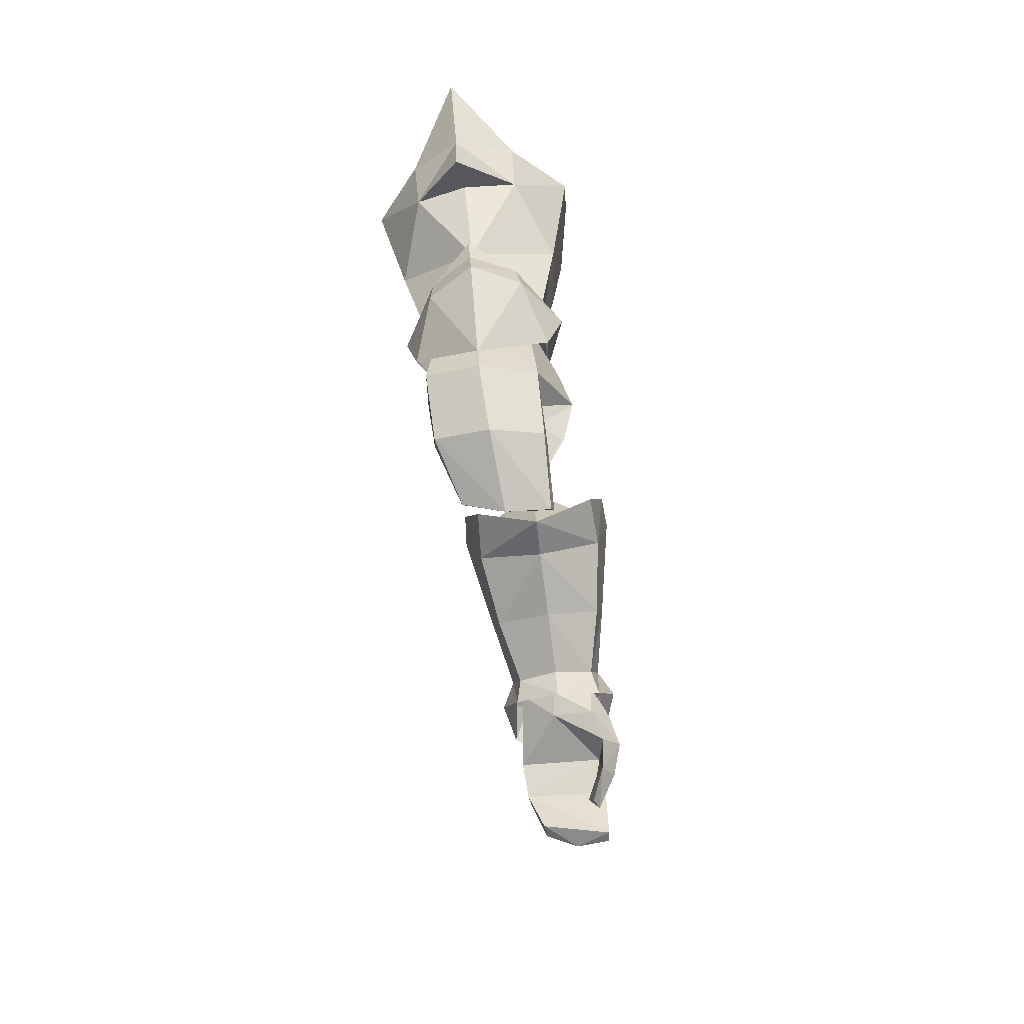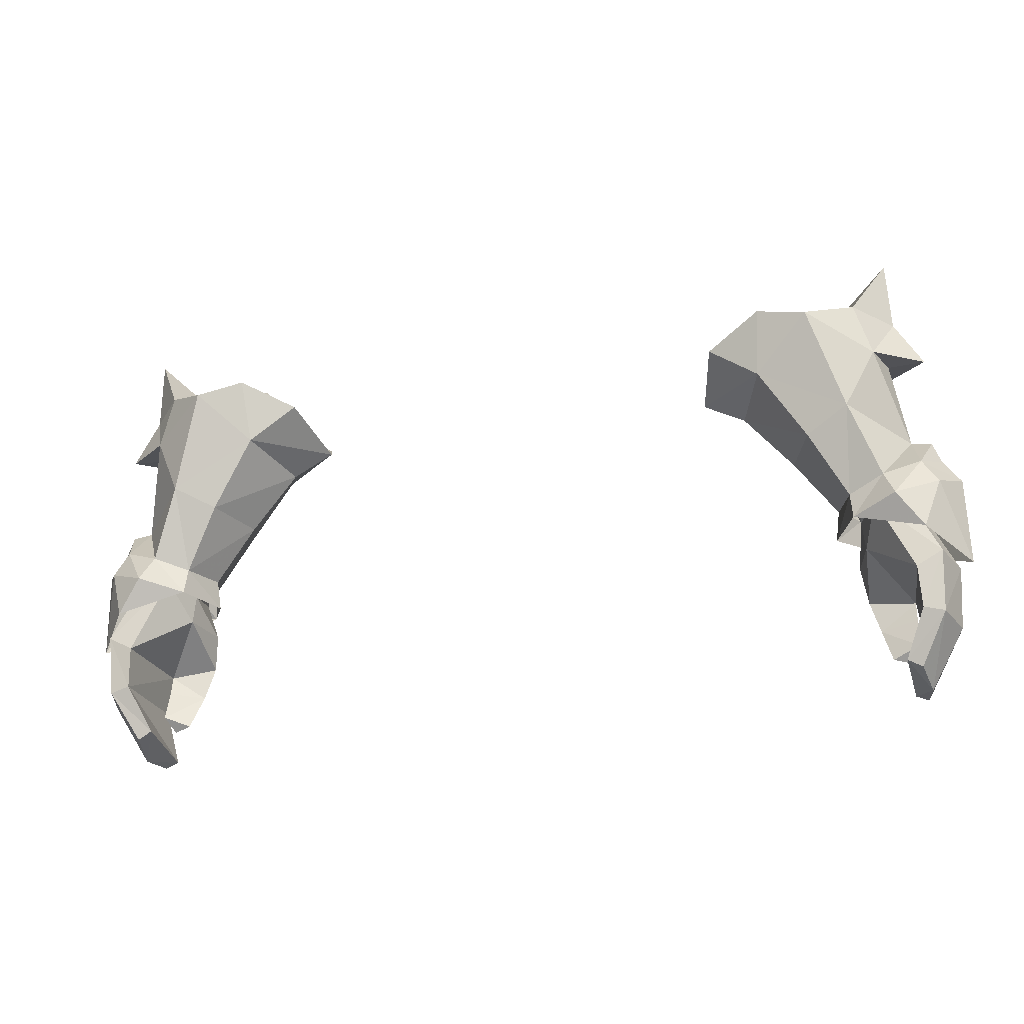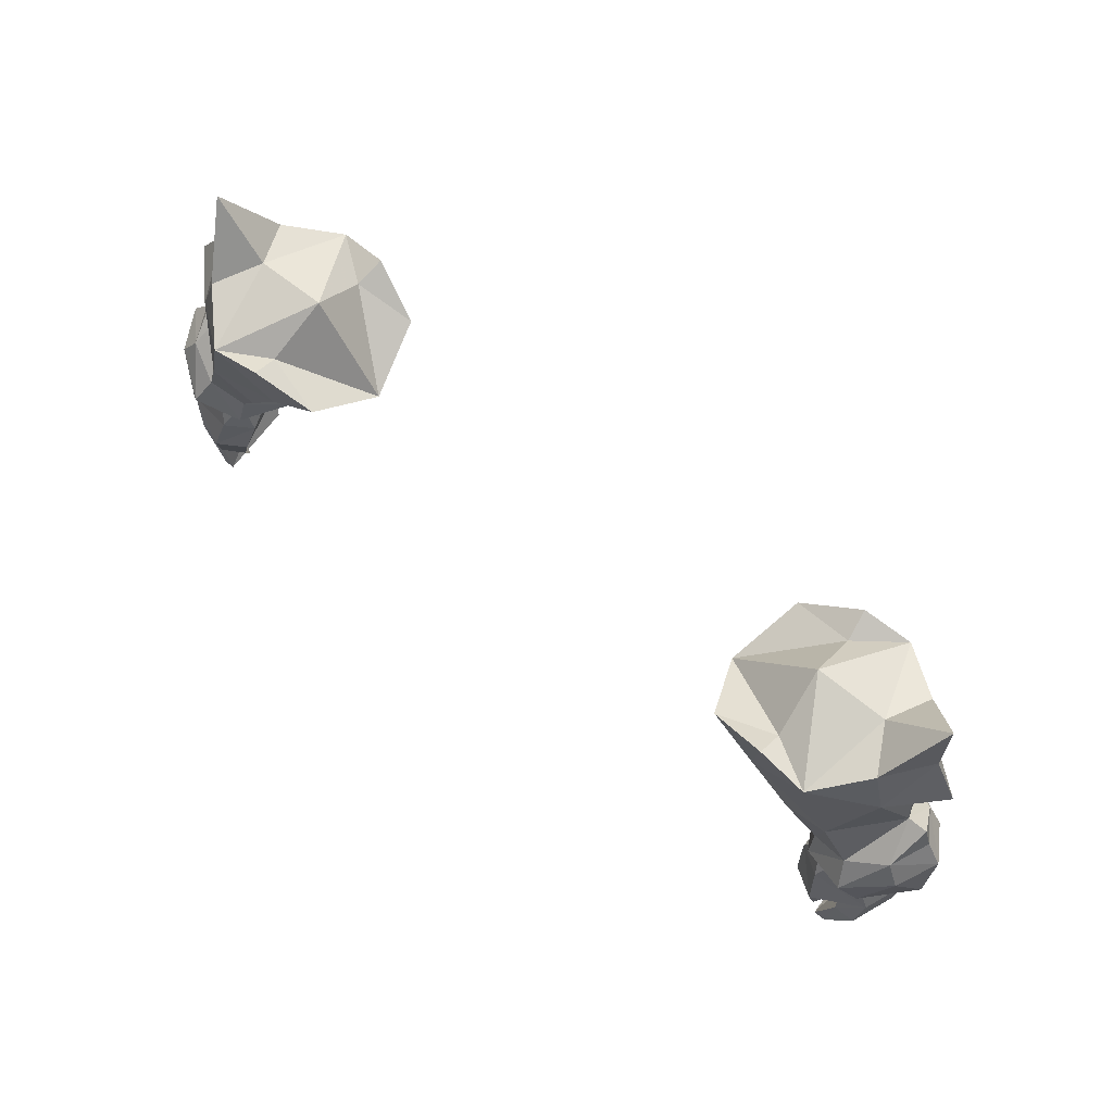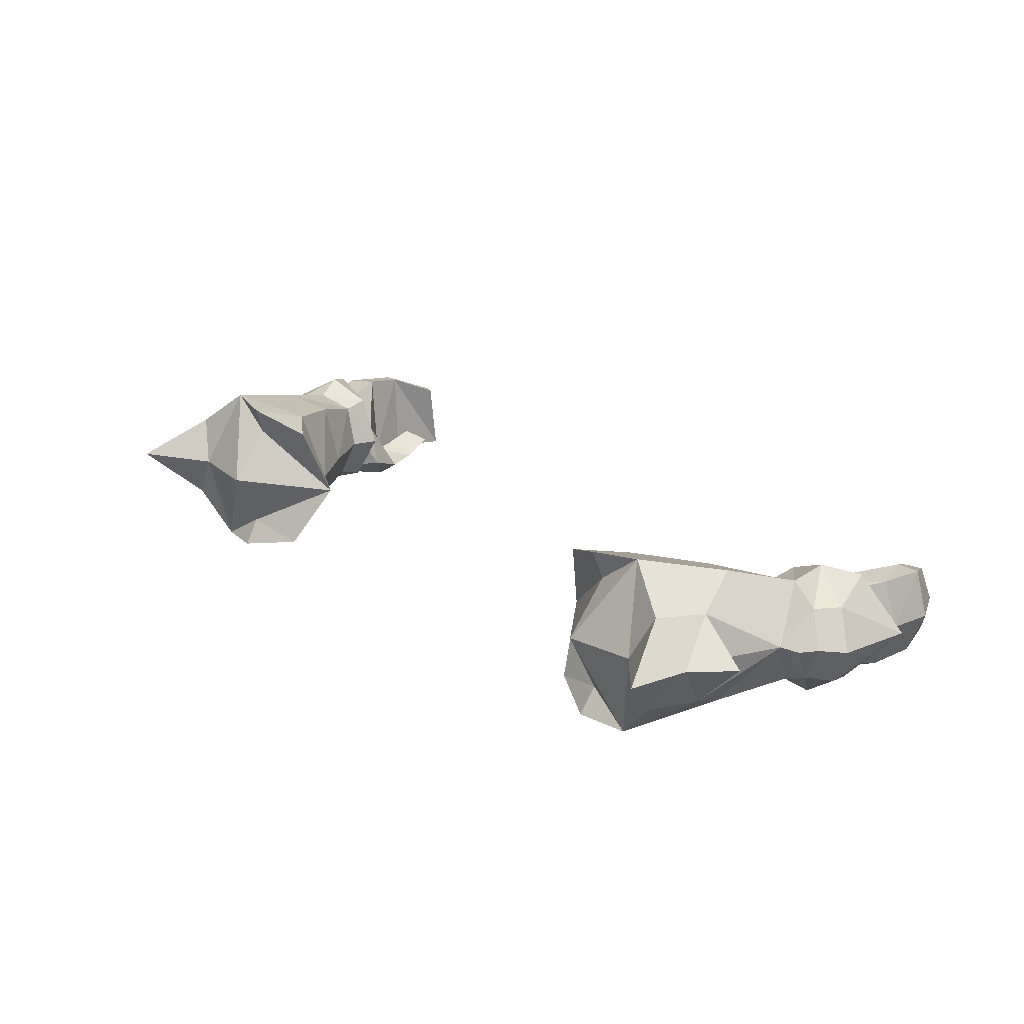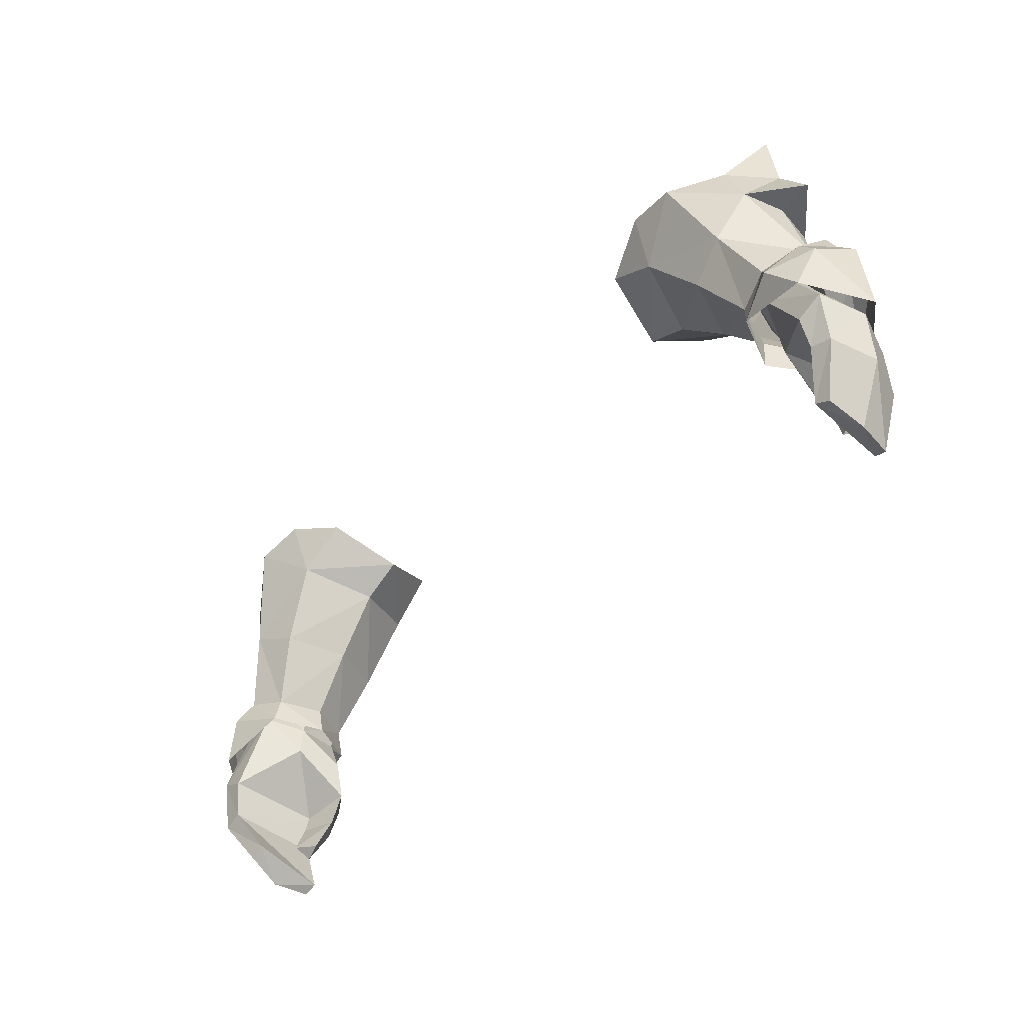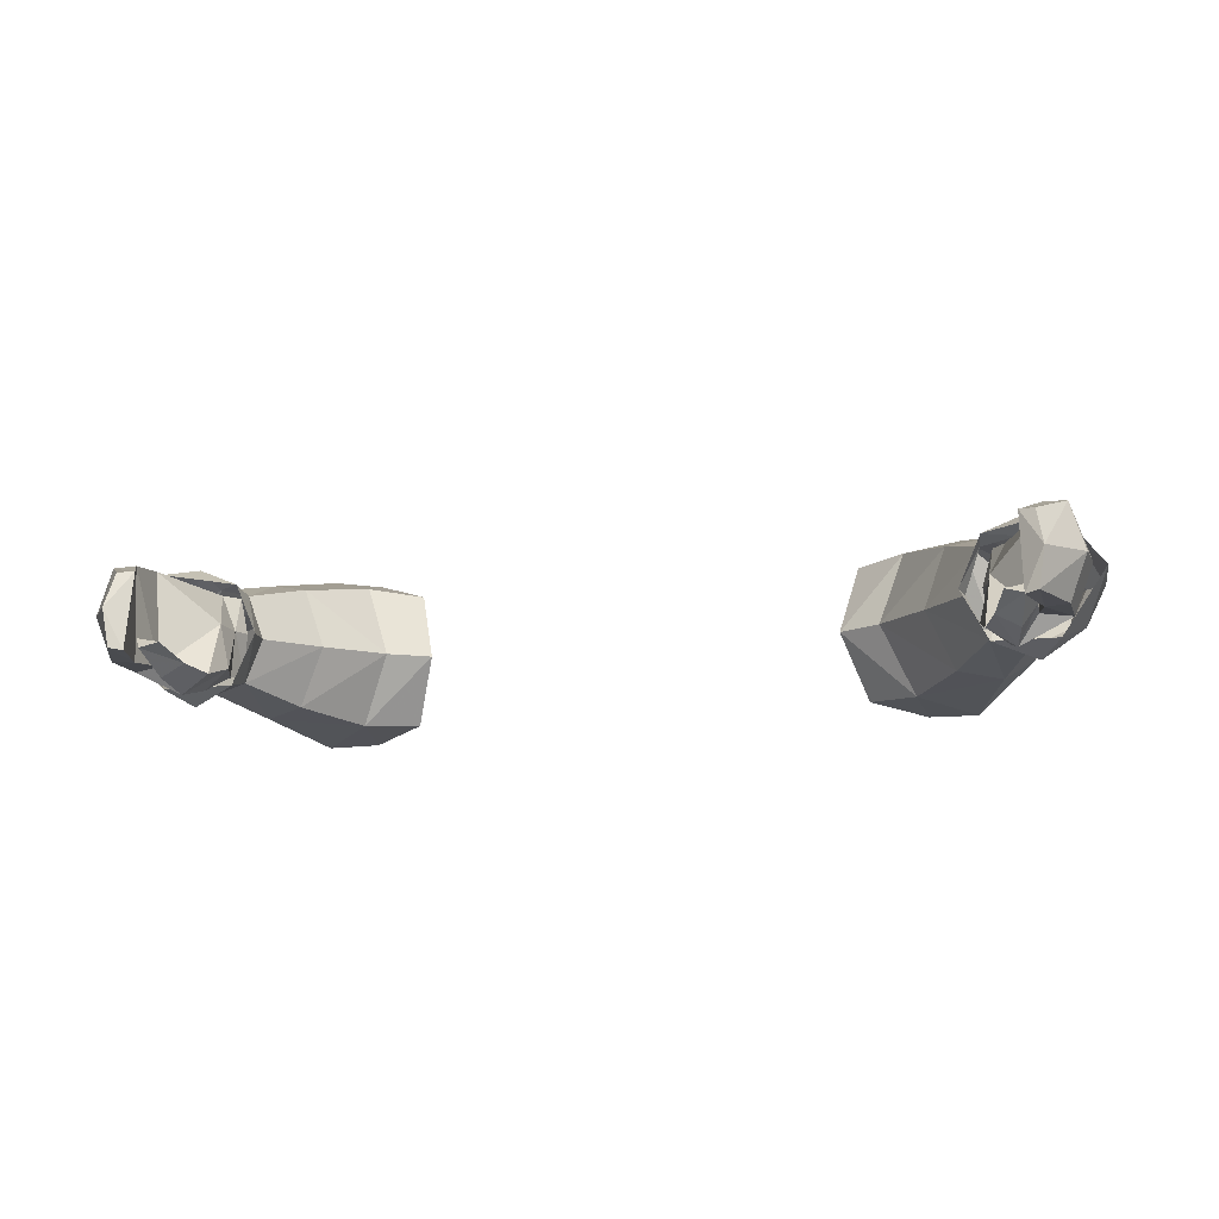
<metadata>
{"format":"obj","ext":"obj","renderer":"f3d","projection":"perspective","resolution":1024,"background":"white","views":[{"elev":-28.8,"azim":-84.2,"up":"+Z"},{"elev":-26.2,"azim":-165.1,"up":"+Z"},{"elev":69.4,"azim":38.5,"up":"+Z"},{"elev":22.4,"azim":47.6,"up":"+Y"},{"elev":-51.1,"azim":-132.7,"up":"+Z"},{"elev":-16.4,"azim":-167.3,"up":"+Y"}]}
</metadata>
<code>
g knight_glove_male_36740
v 18.94 1.763 50.19
v 17.56 1.653 49.68
v 17.84 1.398 48.73
v 19.2 1.582 49.26
v 19.31 5.352 49.98
v 19.74 3.613 50.31
v 20.08 3.566 49.48
v 19.69 5.238 49.16
v 17.58 3.553 48.37
v 17.3 3.623 49.21
v 17.81 5.489 49.46
v 18.41 5.422 48.58
v 17.58 3.553 48.37
v 17.3 3.623 49.21
v 21.39 5.558 45.59
v 20.13 5.614 44.88
v 21.2 1.017 45.59
v 22.11 3.309 45.47
v 17.19 1.302 46.9
v 17.47 0.6678 45.27
v 18.79 -0.222 45.43
v 18.44 0.3792 47.16
v 19.03 0.1444 43.63
v 19.75 1.209 43.93
v 19.74 1.042 44.88
v 17.95 0.7758 43.65
v 17.47 0.6678 45.27
v 19.74 1.042 44.88
v 19.75 1.209 43.93
v 19.31 1.061 41.73
v 19.74 1.712 42.4
v 19.74 1.712 42.4
v 18.44 1.336 41.91
v 20.23 5.298 42.89
v 21.22 5.174 42.65
v 21.88 2.89 42.57
v 19.21 4.287 40.7
v 19.91 4.189 40.32
v 20.19 2.429 39.75
v 20.01 0.741 42.94
v 21.06 0.7725 42.76
v 19.3 0.5472 40.22
v 19.9 0.62 39.92
v 19.3 0.5472 40.22
v 20.01 0.741 42.94
v 19.21 4.287 40.7
v 19.91 4.189 40.32
v 20.19 2.429 39.75
v 19.3 0.5472 40.22
v 17.95 0.7758 43.65
v 18.44 1.336 41.91
v 17.45 1.286 49.55
v 15.79 0.7786 52.72
v 14.51 3.574 52.01
v 16.52 3.323 49.23
v 13.69 0.5178 56.15
v 12.18 3.814 54.78
v 17.27 5.473 49.07
v 15.55 6.554 52.05
v 13.4 7.419 55.34
v 17.72 3.527 46.96
v 17.19 1.302 46.9
v 19.31 1.061 41.73
v 19.9 0.62 39.92
v 19.2 0.9891 50.24
v 19.68 0.09552 49.04
v 20.96 1.935 50.87
v 17.89 0.5642 53.89
v 11.32 0.7771 57.8
v 10.17 3.838 55.86
v 16.41 0.08876 58.78
v 19.27 2.146 56.8
v 18.49 2.339 59.35
v 14.01 0.2363 59.28
v 10.17 3.838 55.86
v 11.32 0.7771 57.8
v 14.12 1.519 58.48
v 14.01 0.2363 59.28
v 16.31 3.211 47.73
v 17.55 0.854 48.2
v 20.12 4.665 58.68
v 19.96 4.971 62.08
v 18.49 2.339 59.35
v 19.96 4.971 62.08
v 17.3 4.56 59.49
v 20.41 3.851 52.27
v 19.67 4.314 56.49
v 21.79 3.774 51.11
v 21.38 3.875 52.12
v 16.41 0.08876 58.78
v 22.64 3.613 50.01
v 21.7 1.638 49.7
v 22.74 3.293 45.78
v 21.47 4.466 56.49
v 21.47 4.466 56.49
v 19.27 2.146 56.8
v 19.67 4.314 56.49
v 13.83 4.473 59.87
v 20.62 0.6326 47.39
v 18.99 6.072 49.69
v 20.82 5.433 50.46
v 19.5 6.691 48.35
v 17.62 7.204 53.12
v 11.05 7.345 57.03
v 16.06 8.661 57.78
v 18.31 6.782 58.83
v 19.09 6.454 56.3
v 13.68 8.432 58.32
v 13.89 7.015 57.84
v 11.05 7.345 57.03
v 13.68 8.432 58.32
v 17.38 5.674 47.75
v 18.31 6.782 58.83
v 16.06 8.661 57.78
v 21.6 5.43 49.31
v 19.09 6.454 56.3
v 20.75 6.065 46.72
v -19.07 1.763 50.19
v -19.33 1.582 49.26
v -17.97 1.398 48.73
v -17.69 1.653 49.68
v -19.44 5.352 49.98
v -19.82 5.238 49.16
v -20.21 3.566 49.48
v -19.87 3.613 50.31
v -17.7 3.553 48.37
v -17.43 3.623 49.21
v -17.94 5.489 49.46
v -17.43 3.623 49.21
v -17.7 3.553 48.37
v -18.54 5.422 48.58
v -21.52 5.558 45.59
v -20.26 5.614 44.88
v -21.33 1.017 45.59
v -22.24 3.309 45.47
v -17.32 1.302 46.9
v -18.57 0.3792 47.16
v -18.92 -0.222 45.43
v -17.59 0.6677 45.27
v -19.87 1.041 44.88
v -19.88 1.209 43.93
v -19.16 0.1444 43.63
v -18.07 0.7757 43.65
v -19.88 1.209 43.93
v -19.87 1.041 44.88
v -17.59 0.6677 45.27
v -19.86 1.712 42.4
v -19.44 1.061 41.73
v -19.86 1.712 42.4
v -18.57 1.336 41.91
v -20.35 5.298 42.89
v -21.35 5.174 42.65
v -22 2.89 42.57
v -19.34 4.287 40.7
v -20.04 4.189 40.32
v -20.32 2.429 39.75
v -21.19 0.7724 42.76
v -20.14 0.7409 42.94
v -20.03 0.62 39.92
v -19.42 0.5472 40.22
v -20.14 0.7409 42.94
v -19.42 0.5472 40.22
v -19.34 4.287 40.7
v -19.42 0.5472 40.22
v -20.32 2.429 39.75
v -20.04 4.189 40.32
v -18.57 1.336 41.91
v -18.07 0.7757 43.65
v -17.57 1.286 49.55
v -16.65 3.323 49.23
v -14.64 3.574 52.01
v -15.92 0.7786 52.72
v -12.31 3.814 54.78
v -13.82 0.5178 56.15
v -17.4 5.473 49.07
v -15.68 6.554 52.05
v -13.53 7.419 55.34
v -17.85 3.527 46.96
v -17.32 1.302 46.9
v -19.44 1.061 41.73
v -20.03 0.62 39.92
v -19.33 0.989 50.24
v -21.09 1.935 50.87
v -19.81 0.09549 49.04
v -18.02 0.5642 53.89
v -10.29 3.838 55.86
v -11.44 0.7771 57.8
v -16.54 0.08874 58.78
v -18.62 2.339 59.35
v -19.4 2.146 56.8
v -14.14 0.2363 59.28
v -10.29 3.838 55.86
v -14.25 1.519 58.48
v -11.44 0.7771 57.8
v -14.14 0.2363 59.28
v -16.44 3.211 47.73
v -17.68 0.854 48.2
v -20.25 4.665 58.68
v -20.09 4.971 62.08
v -18.62 2.339 59.35
v -17.43 4.56 59.49
v -20.09 4.971 62.08
v -20.53 3.851 52.27
v -19.8 4.314 56.49
v -21.91 3.774 51.11
v -21.51 3.875 52.12
v -16.54 0.08874 58.78
v -22.77 3.613 50.01
v -22.87 3.293 45.78
v -21.83 1.638 49.7
v -21.6 4.465 56.49
v -21.6 4.465 56.49
v -19.8 4.314 56.49
v -19.4 2.146 56.8
v -13.96 4.473 59.87
v -20.75 0.6326 47.39
v -19.12 6.072 49.69
v -19.63 6.691 48.35
v -20.95 5.433 50.46
v -17.75 7.204 53.12
v -11.17 7.345 57.03
v -16.19 8.661 57.78
v -19.22 6.454 56.3
v -18.44 6.782 58.83
v -13.81 8.432 58.32
v -11.17 7.345 57.03
v -14.02 7.015 57.84
v -13.81 8.432 58.32
v -17.51 5.674 47.75
v -18.44 6.782 58.83
v -16.19 8.661 57.78
v -21.73 5.43 49.31
v -19.22 6.454 56.3
v -20.88 6.065 46.72
f 1 2 3
f 3 4 1
f 5 6 7
f 7 8 5
f 9 3 2
f 2 10 9
f 1 4 7
f 7 6 1
f 11 12 13
f 13 14 11
f 5 8 12
f 12 11 5
f 15 16 12
f 12 8 15
f 17 18 7
f 7 4 17
f 19 20 21
f 21 22 19
f 21 23 24
f 24 25 21
f 26 27 28
f 28 29 26
f 24 23 30
f 30 31 24
f 32 33 26
f 26 29 32
f 34 16 15
f 15 35 34
f 35 15 18
f 18 36 35
f 37 34 35
f 35 38 37
f 35 36 39
f 39 38 35
f 17 25 40
f 40 41 17
f 40 42 43
f 43 41 40
f 43 39 36
f 36 41 43
f 34 37 44
f 44 45 34
f 36 18 17
f 17 41 36
f 28 16 34
f 34 45 28
f 46 47 48
f 48 49 46
f 30 23 50
f 50 51 30
f 21 20 50
f 50 23 21
f 8 7 18
f 18 15 8
f 52 53 54
f 54 55 52
f 53 56 57
f 57 54 53
f 58 55 54
f 54 59 58
f 59 54 57
f 57 60 59
f 16 61 12
f 21 17 22
f 22 4 3
f 22 3 19
f 19 3 9
f 61 62 13
f 25 17 21
f 62 61 27
f 33 32 63
f 61 16 28
f 27 61 28
f 13 12 61
f 49 48 64
f 17 4 22
f 65 66 67
f 65 68 52
f 56 69 70
f 68 71 56
f 71 72 73
f 71 74 56
f 75 76 77
f 76 78 77
f 79 80 52
f 52 55 79
f 65 80 66
f 65 52 80
f 56 70 57
f 68 56 53
f 71 68 72
f 81 82 73
f 72 81 73
f 83 84 85
f 86 87 72
f 88 89 67
f 68 86 72
f 65 67 86
f 90 83 85
f 91 92 93
f 68 65 86
f 68 53 52
f 81 72 94
f 95 96 97
f 77 90 98
f 74 69 56
f 78 90 77
f 77 98 75
f 89 86 67
f 67 91 88
f 66 99 92
f 66 80 99
f 99 93 92
f 66 92 67
f 67 92 91
f 90 85 98
f 100 101 102
f 100 58 103
f 60 70 104
f 103 60 105
f 105 106 107
f 105 60 108
f 75 109 110
f 110 109 111
f 79 58 112
f 58 79 55
f 100 102 112
f 100 112 58
f 60 57 70
f 103 59 60
f 105 107 103
f 81 106 82
f 107 106 81
f 113 85 84
f 86 107 87
f 88 101 89
f 103 107 86
f 100 86 101
f 114 85 113
f 91 93 115
f 103 86 100
f 103 58 59
f 81 94 107
f 95 97 116
f 109 98 114
f 108 60 104
f 111 109 114
f 109 75 98
f 89 101 86
f 101 88 91
f 102 115 117
f 102 117 112
f 117 115 93
f 102 101 115
f 101 91 115
f 114 98 85
f 118 119 120
f 120 121 118
f 122 123 124
f 124 125 122
f 126 127 121
f 121 120 126
f 118 125 124
f 124 119 118
f 128 129 130
f 130 131 128
f 122 128 131
f 131 123 122
f 132 123 131
f 131 133 132
f 134 119 124
f 124 135 134
f 136 137 138
f 138 139 136
f 138 140 141
f 141 142 138
f 143 144 145
f 145 146 143
f 141 147 148
f 148 142 141
f 149 144 143
f 143 150 149
f 151 152 132
f 132 133 151
f 152 153 135
f 135 132 152
f 154 155 152
f 152 151 154
f 152 155 156
f 156 153 152
f 134 157 158
f 158 140 134
f 158 157 159
f 159 160 158
f 159 157 153
f 153 156 159
f 151 161 162
f 162 154 151
f 153 157 134
f 134 135 153
f 145 161 151
f 151 133 145
f 163 164 165
f 165 166 163
f 148 167 168
f 168 142 148
f 138 142 168
f 168 139 138
f 123 132 135
f 135 124 123
f 169 170 171
f 171 172 169
f 172 171 173
f 173 174 172
f 175 176 171
f 171 170 175
f 176 177 173
f 173 171 176
f 133 131 178
f 138 137 134
f 137 120 119
f 137 136 120
f 136 126 120
f 178 130 179
f 140 138 134
f 179 146 178
f 150 180 149
f 178 145 133
f 146 145 178
f 130 178 131
f 164 181 165
f 134 137 119
f 182 183 184
f 182 169 185
f 174 186 187
f 185 174 188
f 188 189 190
f 188 174 191
f 192 193 194
f 194 193 195
f 196 169 197
f 169 196 170
f 182 184 197
f 182 197 169
f 174 173 186
f 185 172 174
f 188 190 185
f 198 189 199
f 190 189 198
f 200 201 202
f 203 190 204
f 205 183 206
f 185 190 203
f 182 203 183
f 207 201 200
f 208 209 210
f 185 203 182
f 185 169 172
f 198 211 190
f 212 213 214
f 193 215 207
f 191 174 187
f 195 193 207
f 193 192 215
f 206 183 203
f 183 205 208
f 184 210 216
f 184 216 197
f 216 210 209
f 184 183 210
f 183 208 210
f 207 215 201
f 217 218 219
f 217 220 175
f 177 221 186
f 220 222 177
f 222 223 224
f 222 225 177
f 192 226 227
f 226 228 227
f 196 229 175
f 175 170 196
f 217 229 218
f 217 175 229
f 177 186 173
f 220 177 176
f 222 220 223
f 198 199 224
f 223 198 224
f 230 202 201
f 203 204 223
f 205 206 219
f 220 203 223
f 217 219 203
f 231 230 201
f 208 232 209
f 220 217 203
f 220 176 175
f 198 223 211
f 212 233 213
f 227 231 215
f 225 221 177
f 228 231 227
f 227 215 192
f 206 203 219
f 219 208 205
f 218 234 232
f 218 229 234
f 234 209 232
f 218 232 219
f 219 232 208
f 231 201 215

</code>
